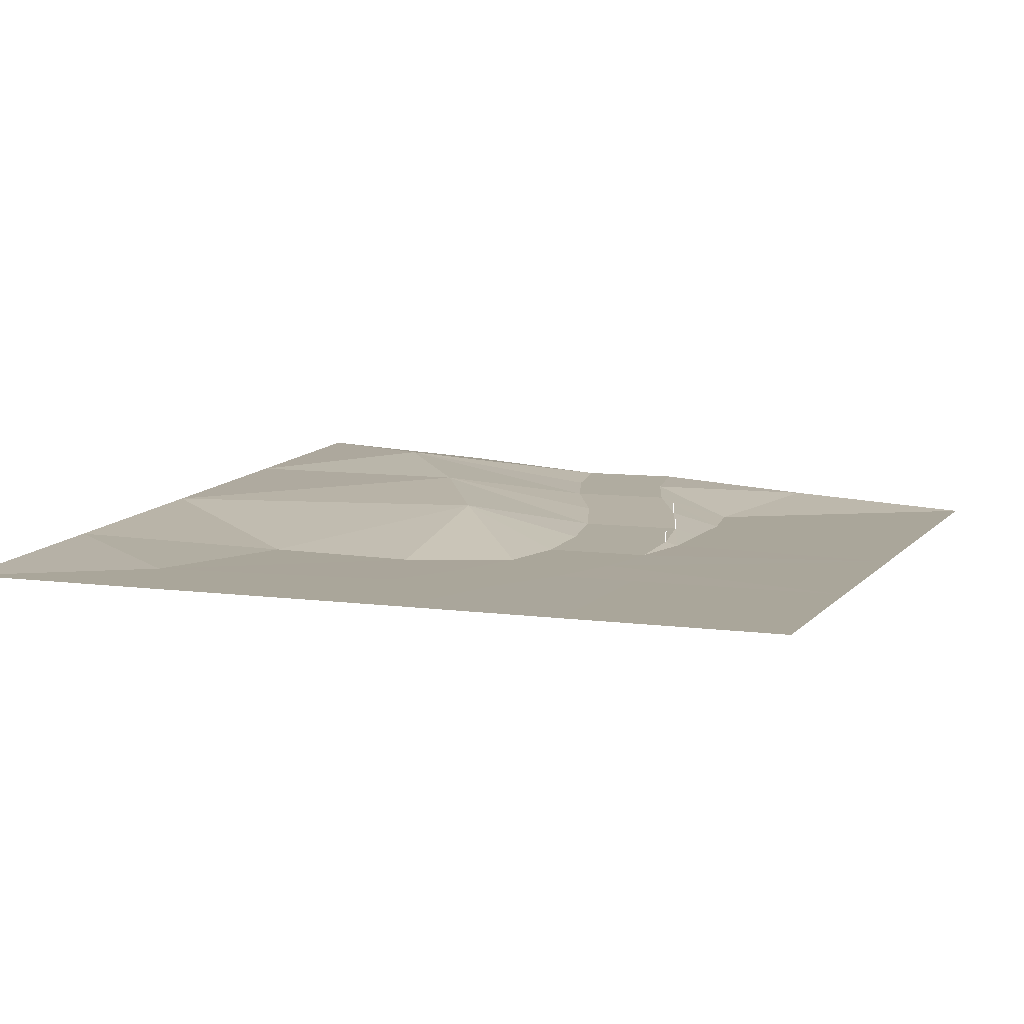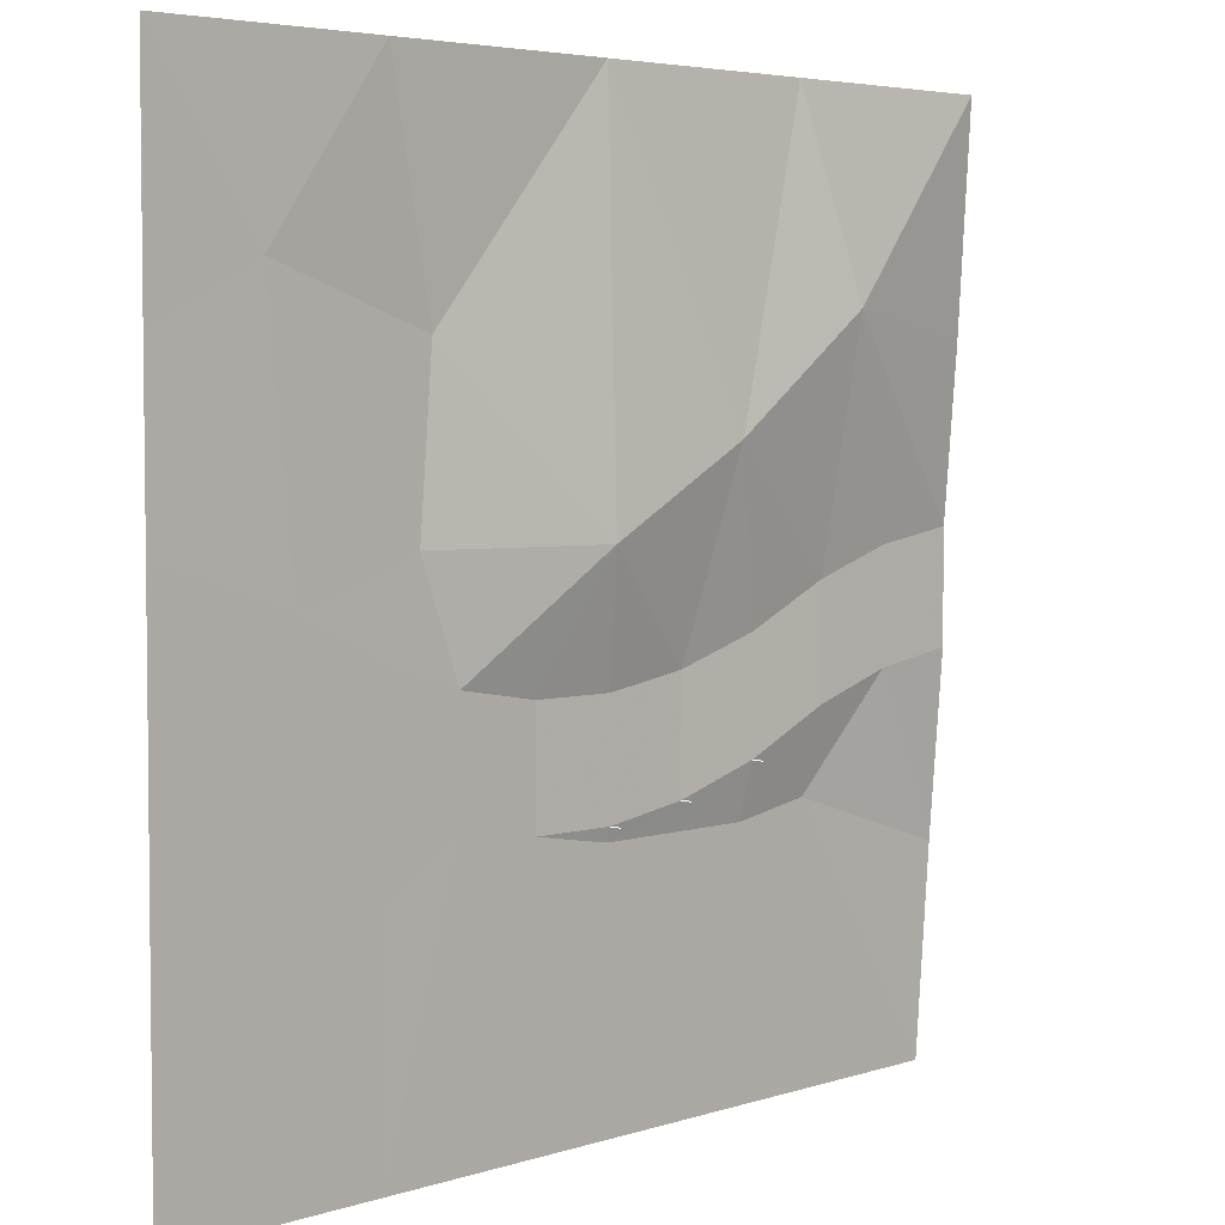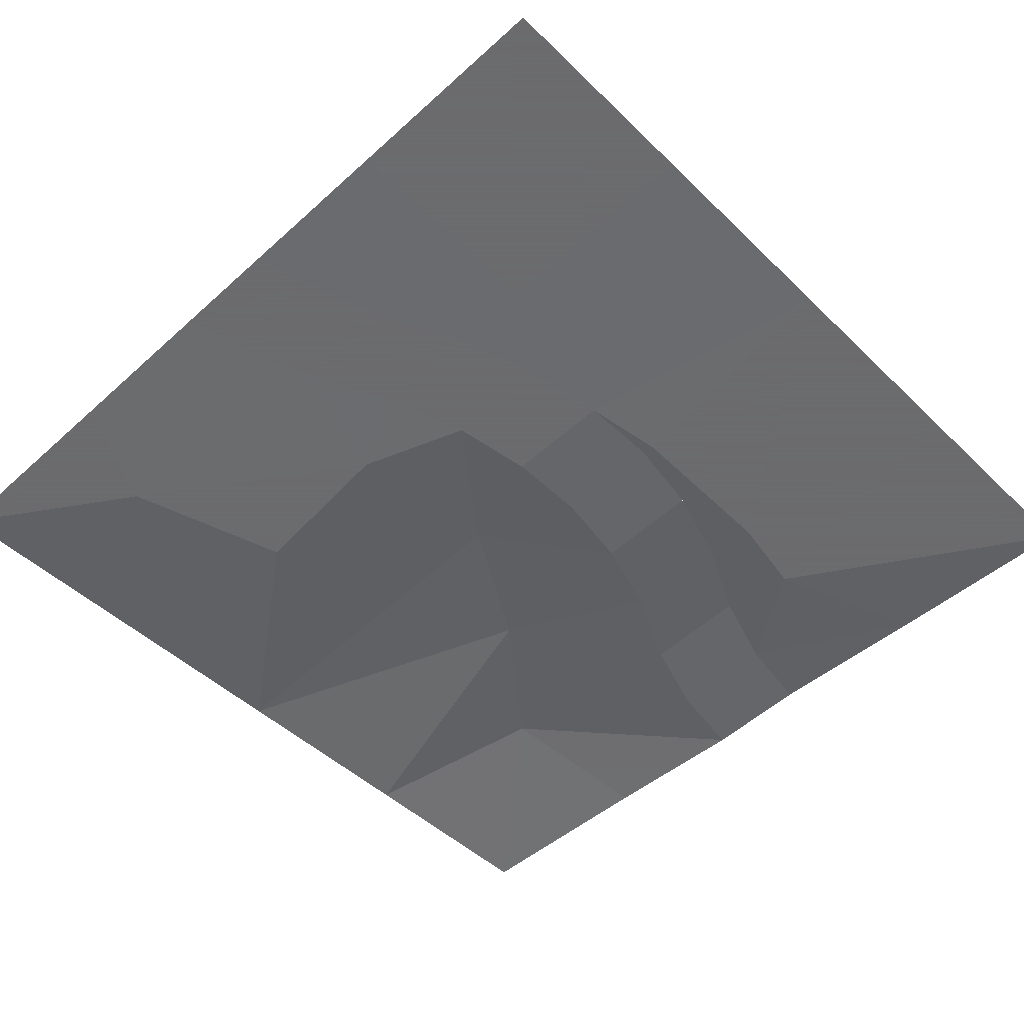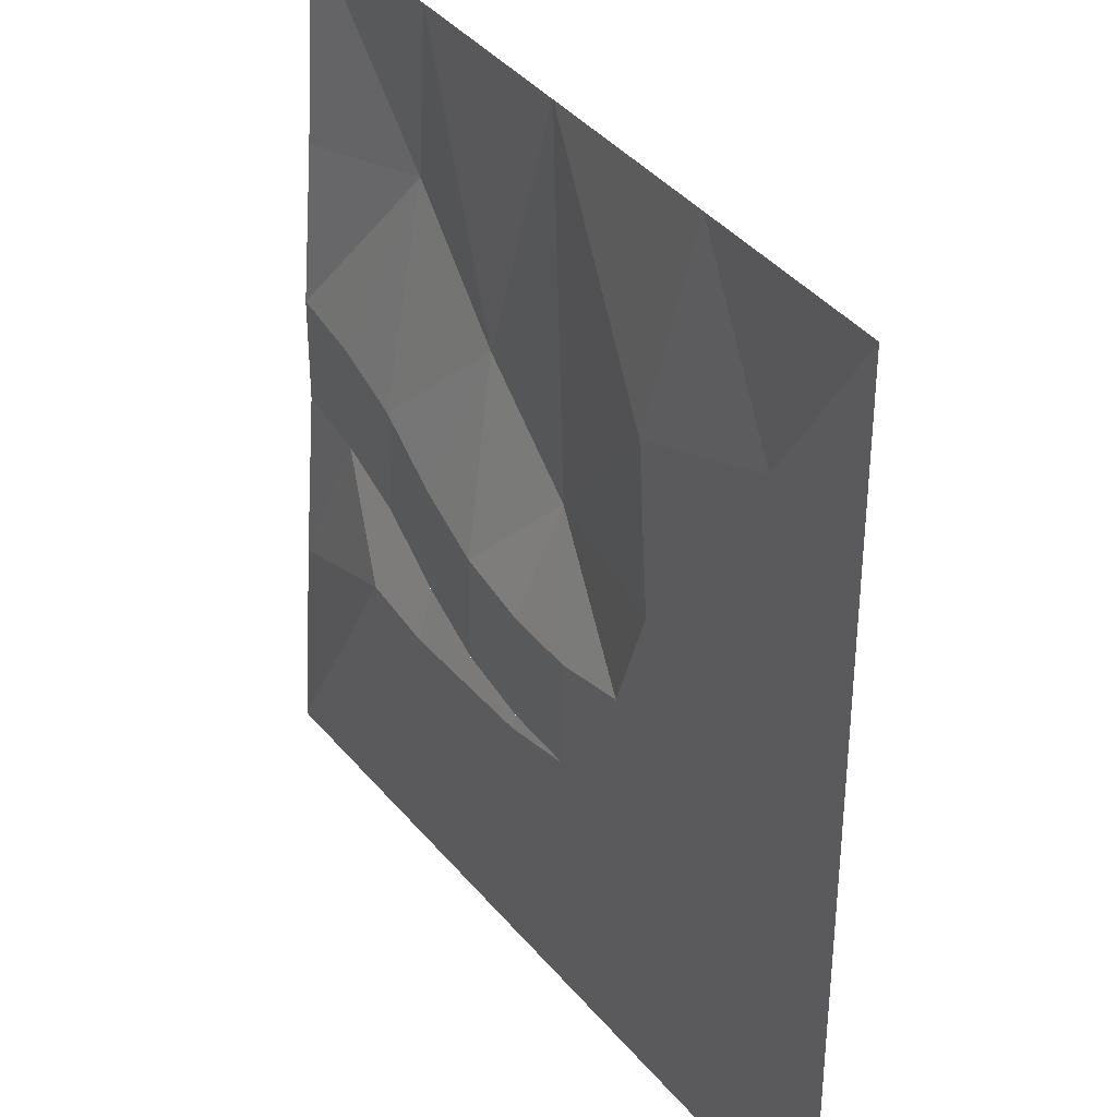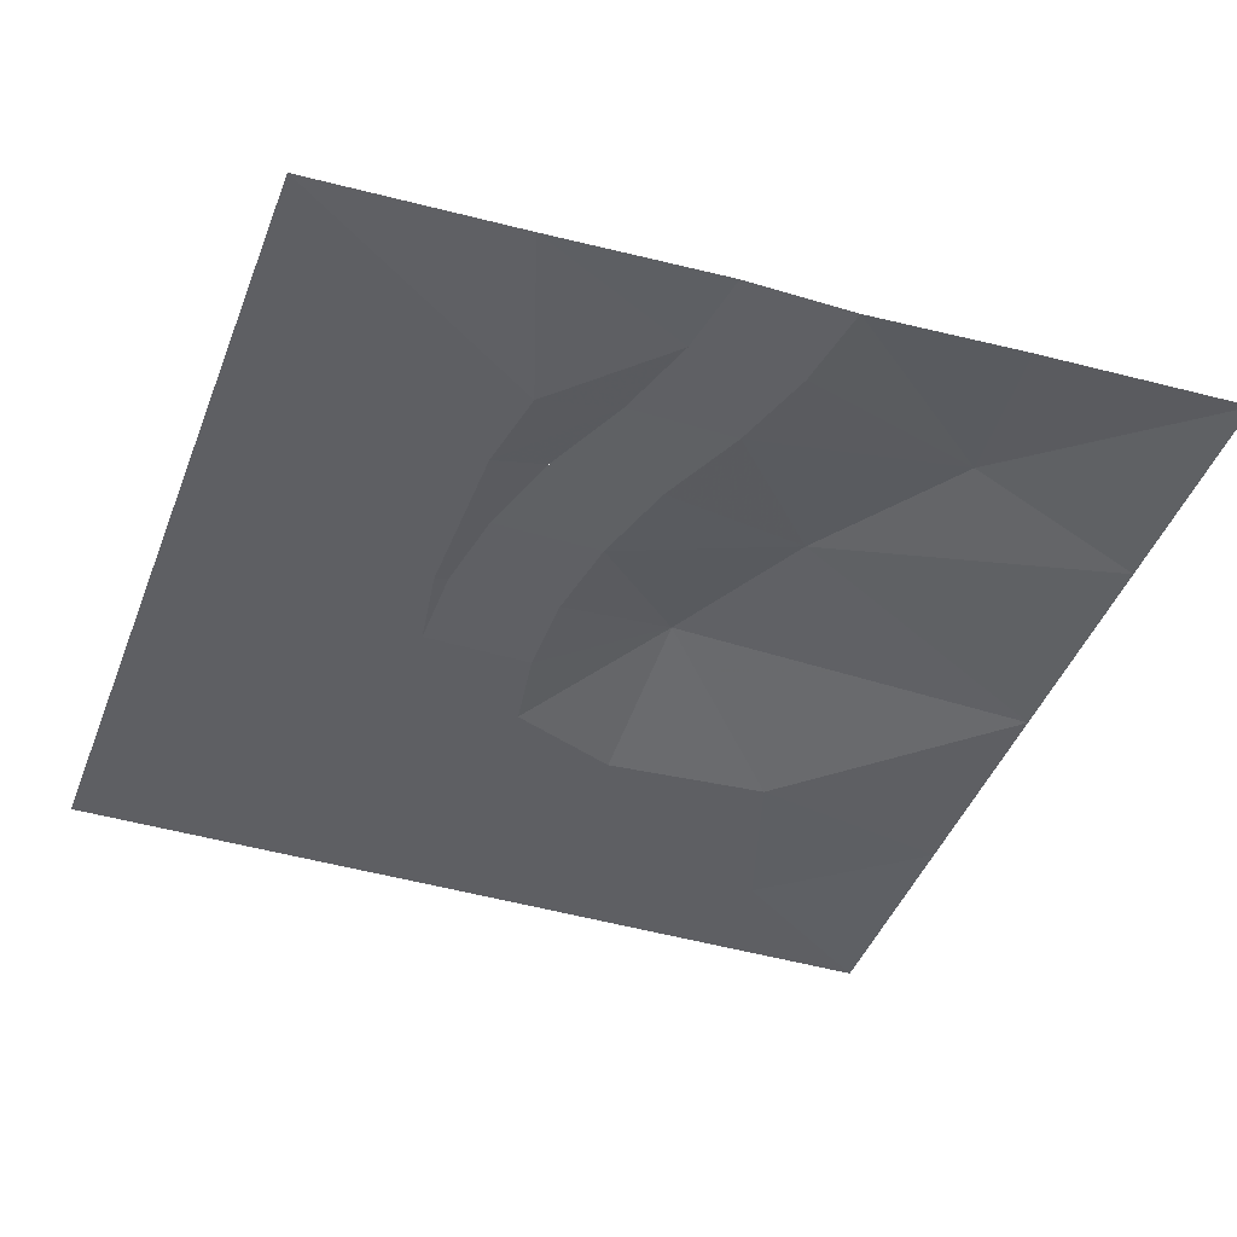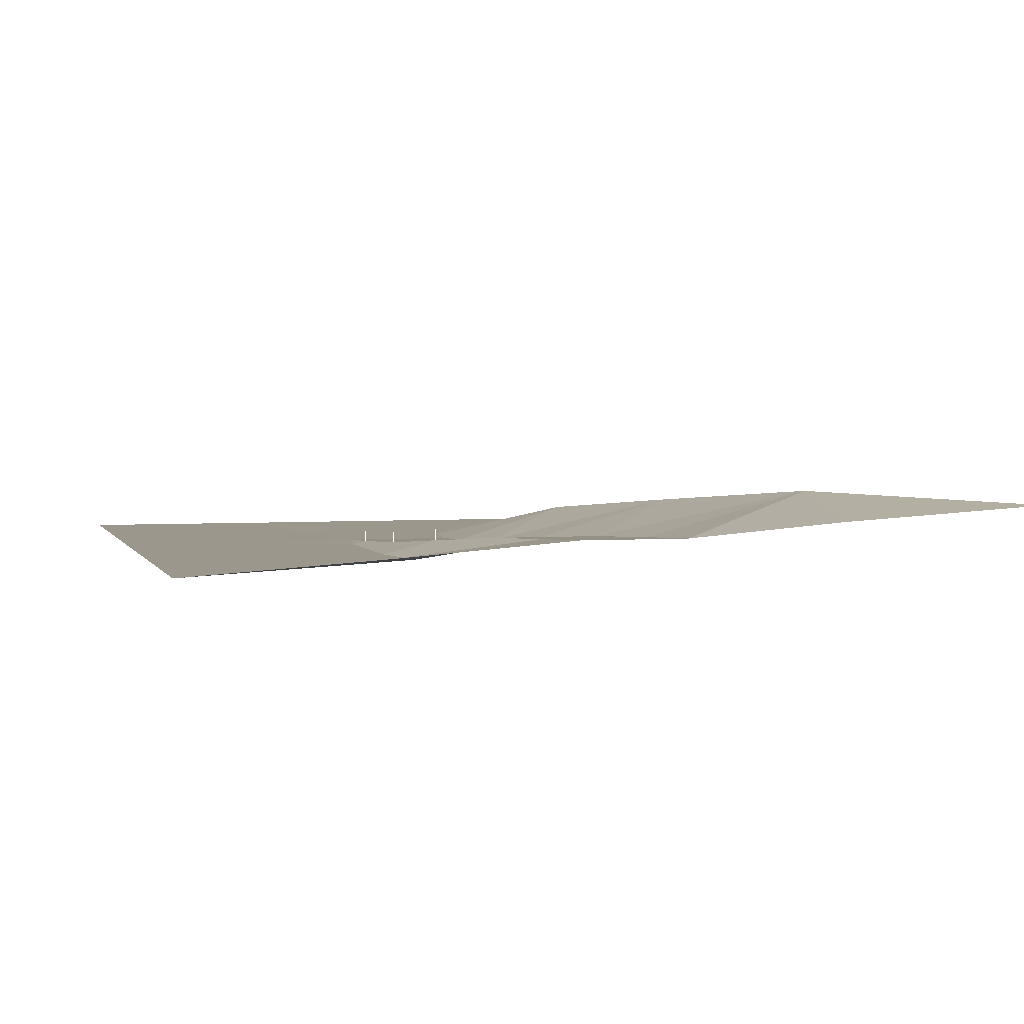
<metadata>
{"format":"obj","ext":"obj","renderer":"f3d","projection":"perspective","resolution":1024,"background":"white","views":[{"elev":7.8,"azim":-68.6,"up":"+Z"},{"elev":4.2,"azim":-46.3,"up":"+Y"},{"elev":-53.5,"azim":-46.0,"up":"+Z"},{"elev":34.4,"azim":-123.5,"up":"+Y"},{"elev":-41.5,"azim":69.7,"up":"+Z"},{"elev":2.9,"azim":74.5,"up":"+Z"}]}
</metadata>
<code>
o tiles2_19
v -2.048 0.256 0.002
v -2.048 -0.256 0.002
v -1.792 -0.32 0.002
v -1.792 0.192 0.002
v -1.408 -0.448 0.002
v -1.408 0.064 0.002
v -1.024 -0.64 0.002
v -1.024 -0.128 0.002
v -0.64 -0.768 0.002
v -0.64 -0.256 0.002
v -0.256 -0.832 0.002
v -0.256 -0.32 0.002
v 0.128 -0.832 0.018
v 0.128 -0.32 0.018
v 0.512 -0.768 0.034
v 0.512 -0.256 0.034
v 0.896 -0.64 0.066
v 0.896 -0.128 0.066
v 1.28 -0.448 0.098
v 1.28 0.064 0.098
v 1.664 -0.32 0.114
v 1.664 0.192 0.114
v 2.048 -1.088 0.065
v 2.048 -0.256 0.13
v 1.28 -0.832 0.001
v 2.048 0.256 0.13
v 2.048 -2.048 0.001
v 0.896 -0.896 0.001
v 0.512 -0.896 0.001
v 0.128 -0.896 0.001
v 1.024 -2.048 0.001
v 0 -2.048 0.001
v -1.024 -2.048 0.001
v -1.024 -1.024 0.001
v -2.048 -1.024 0.001
v -2.048 -2.048 0.001
v -1.536 1.28 0.001
v -2.048 1.024 0.001
v -2.048 2.048 0.001
v -1.024 2.048 0.065
v -0.768 1.024 0.001
v -0.832 0.256 0.001
v 0 2.048 0.129
v 0 0.256 0.177
v 0.64 0.64 0.241
v 1.024 2.048 0.193
v 1.28 1.152 0.305
v 2.048 2.048 0.257
v 2.048 1.024 0.193
v 0.128 -0.832 0.066
v 0.128 -0.832 0.074
v 0.512 -0.768 0.082
v 0.512 -0.768 0.09
v 0.896 -0.64 0.114
v 0.896 -0.64 0.122
l 13 50
l 50 51
l 15 52
l 52 53
l 17 54
l 54 55
f 1 2 3
f 3 4 1
f 4 3 5
f 5 6 4
f 6 5 7
f 7 8 6
f 8 7 9
f 9 10 8
f 10 9 11
f 11 12 10
f 12 11 13
f 13 14 12
f 14 13 15
f 15 16 14
f 16 15 17
f 17 18 16
f 20 19 21
f 21 22 20
f 21 24 23
f 23 21 25
f 24 21 22
f 22 26 24
f 23 25 27
f 21 25 19
f 17 28 29
f 29 15 17
f 15 29 30
f 30 13 15
f 13 30 11
f 25 27 31
f 31 28 25
f 28 31 32
f 32 29 28
f 29 32 30
f 30 32 11
f 11 32 9
f 9 32 33
f 33 34 9
f 34 9 7
f 7 34 35
f 35 5 7
f 2 3 5
f 5 35 2
f 35 34 33
f 33 36 35
f 1 4 37
f 37 38 1
f 38 37 39
f 39 37 40
f 40 37 41
f 37 41 42
f 42 6 37
f 6 37 4
f 42 6 8
f 8 10 42
f 40 41 43
f 43 41 44
f 41 44 42
f 43 44 45
f 43 45 46
f 46 45 47
f 46 47 48
f 48 47 49
f 47 49 26
f 47 26 22
f 47 22 20
f 47 20 45
f 45 20 18
f 45 18 16
f 45 16 44
f 44 16 14
f 44 14 12
f 44 12 10
f 44 10 42
f 28 17 19
f 19 25 28
f 20 19 18
f 18 19 17

</code>
